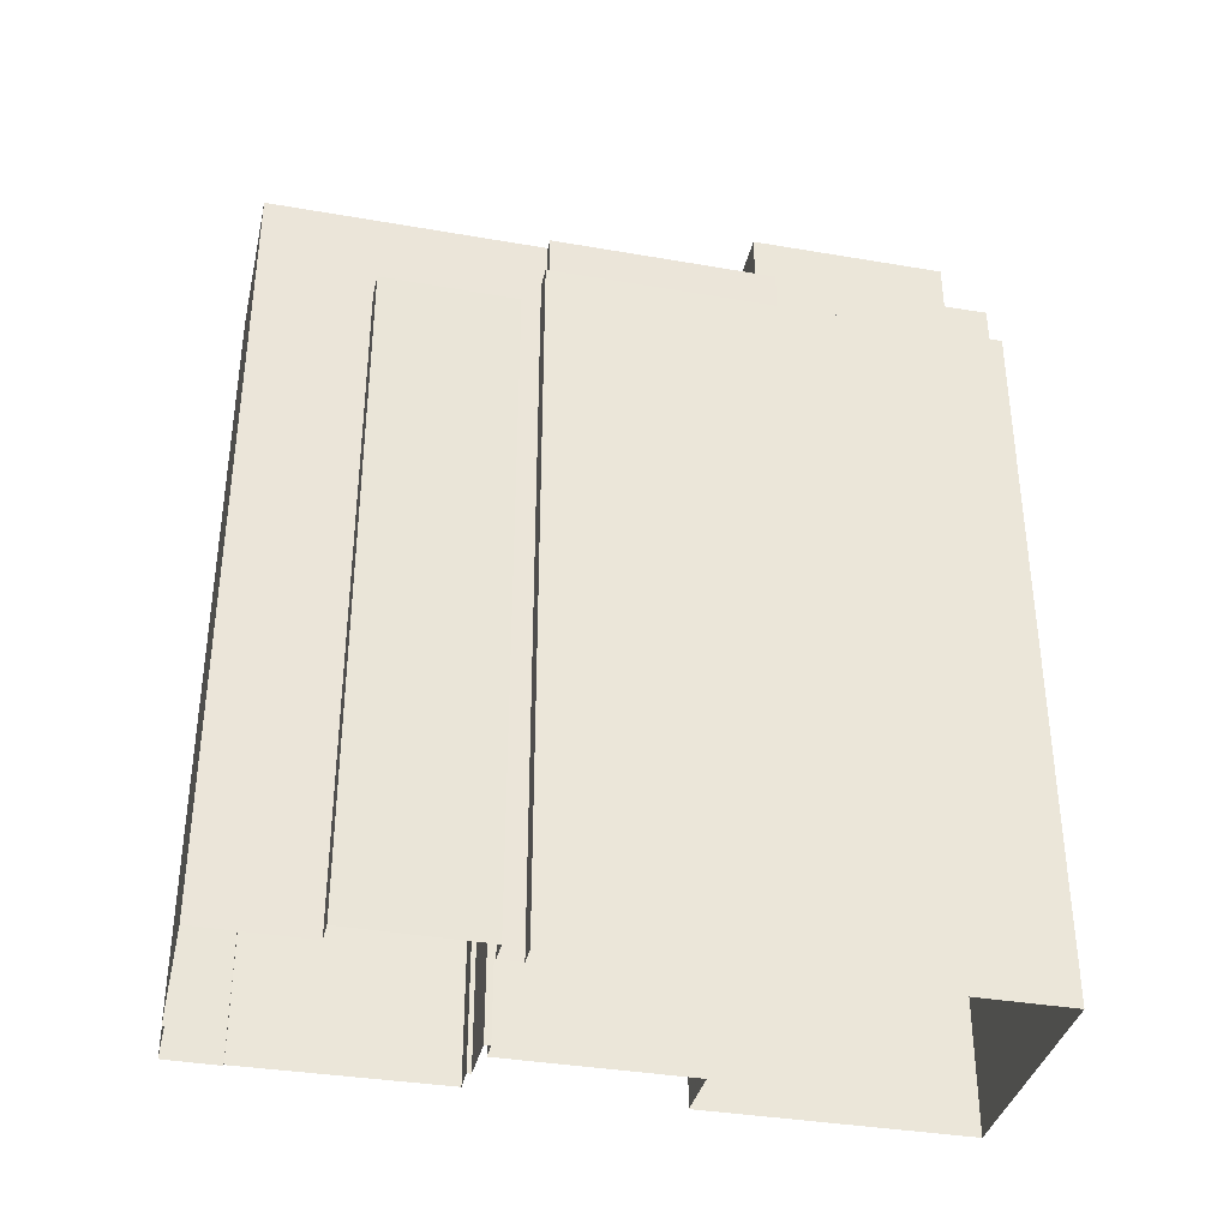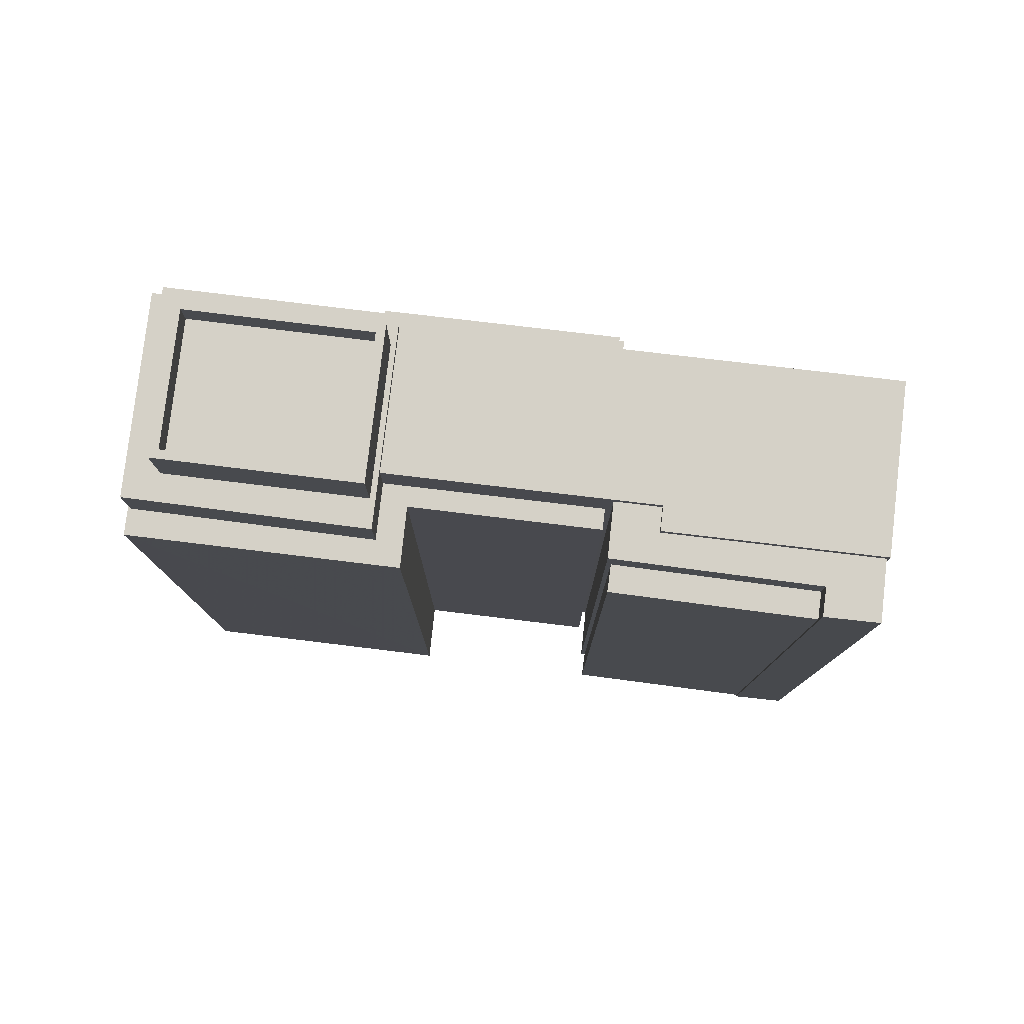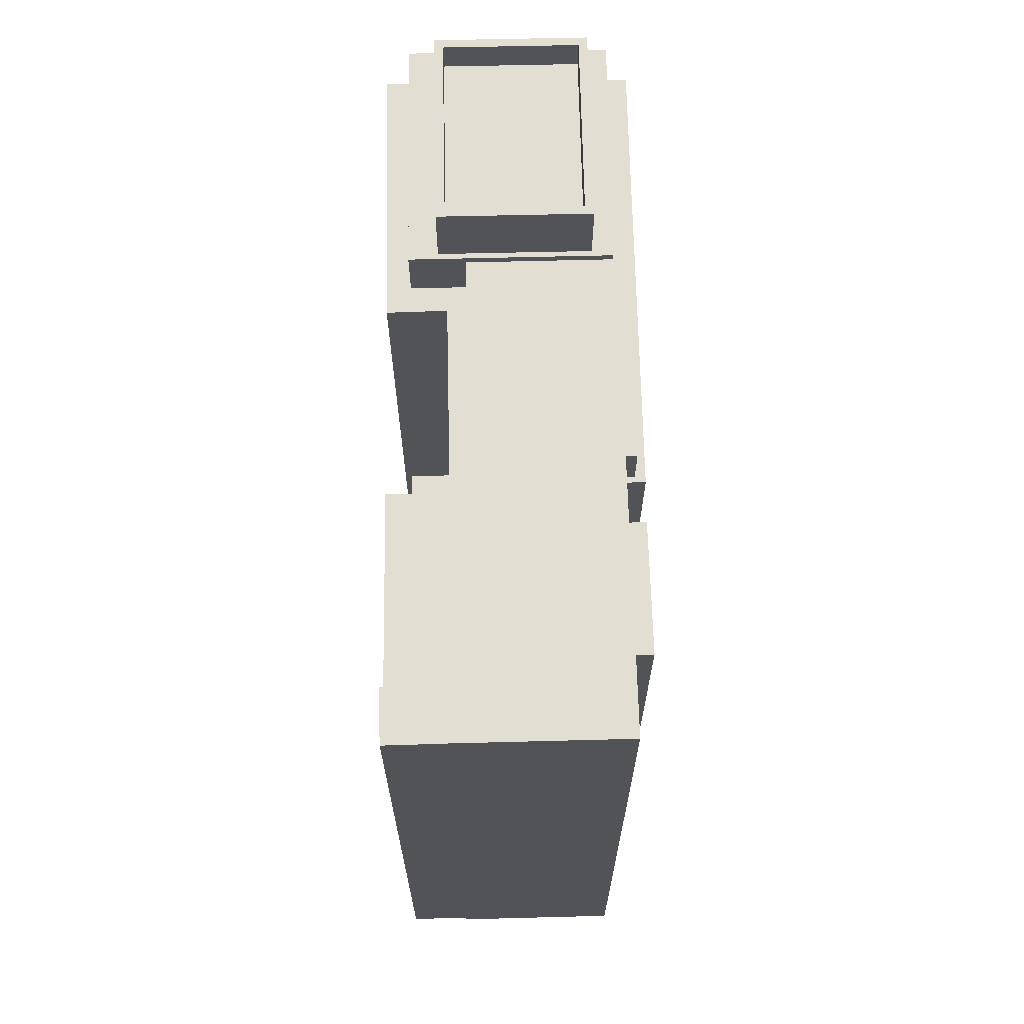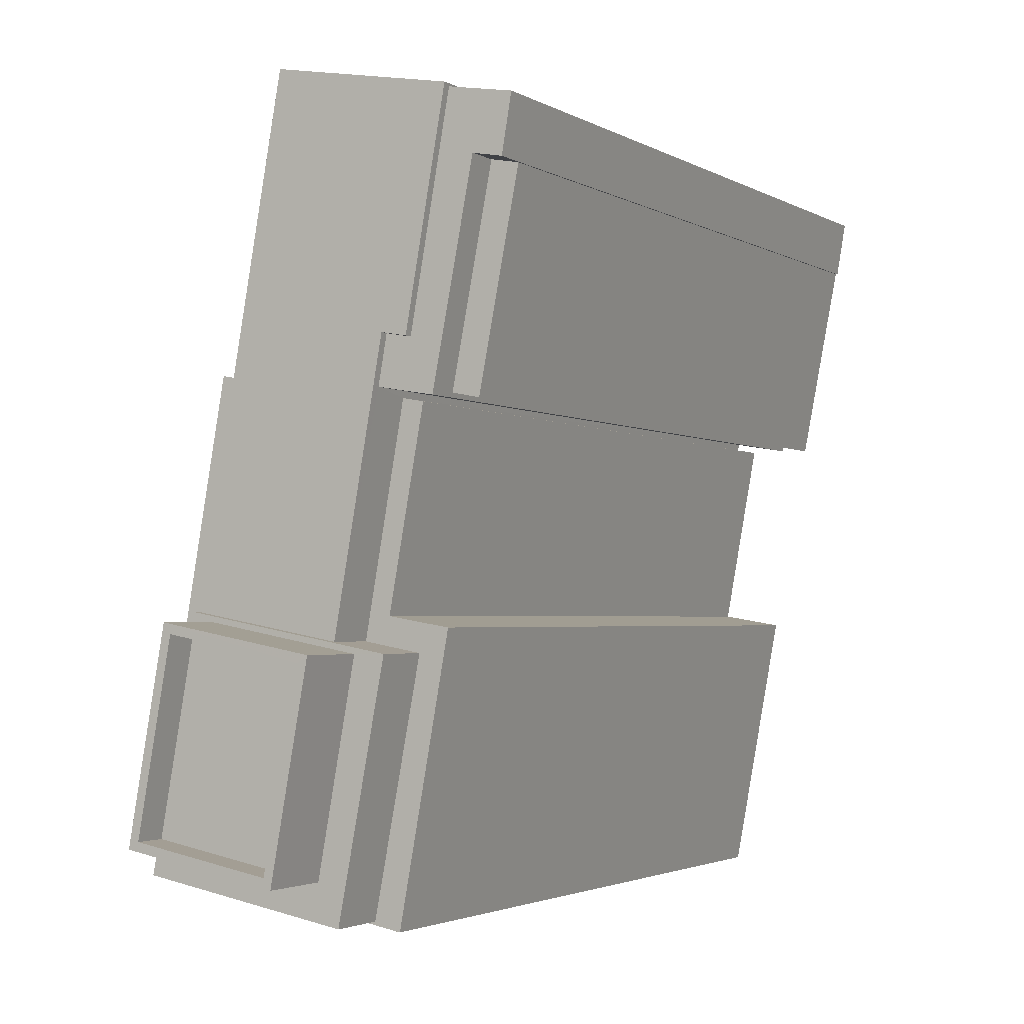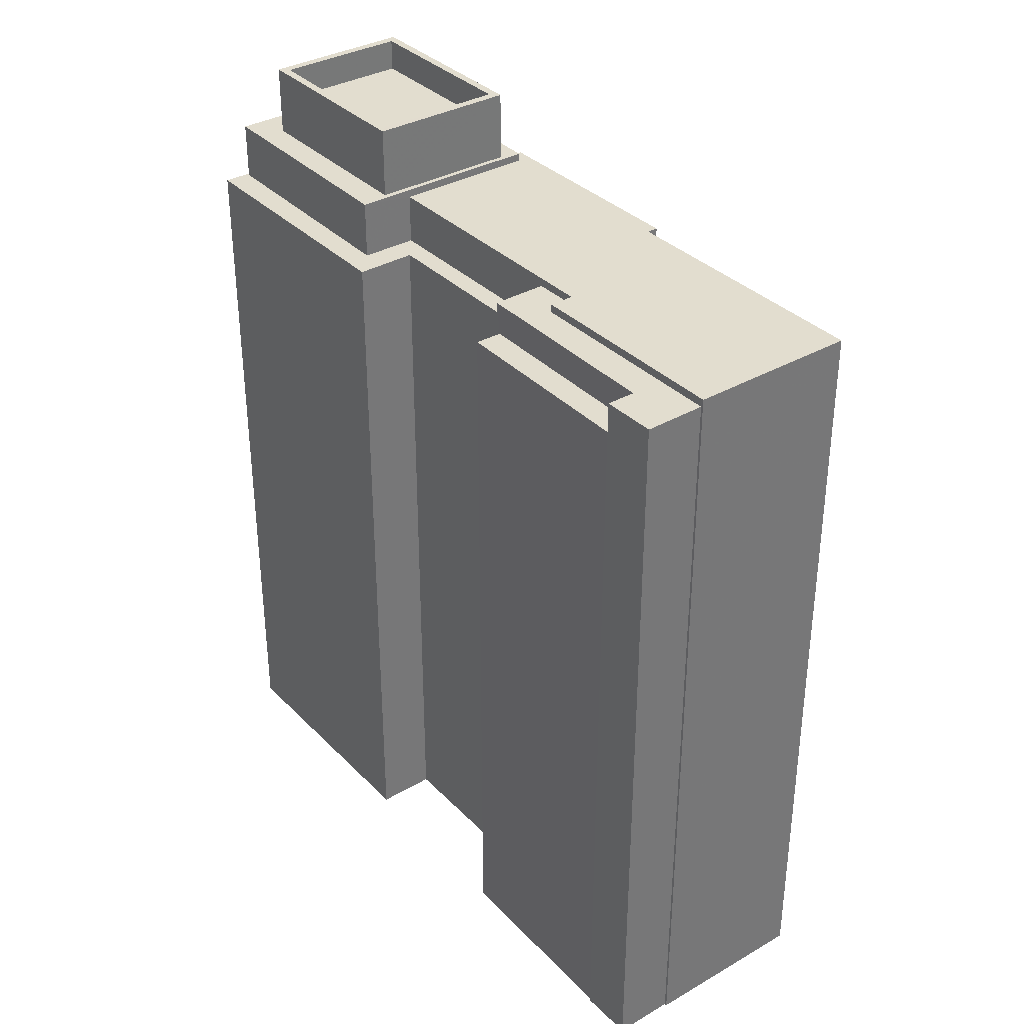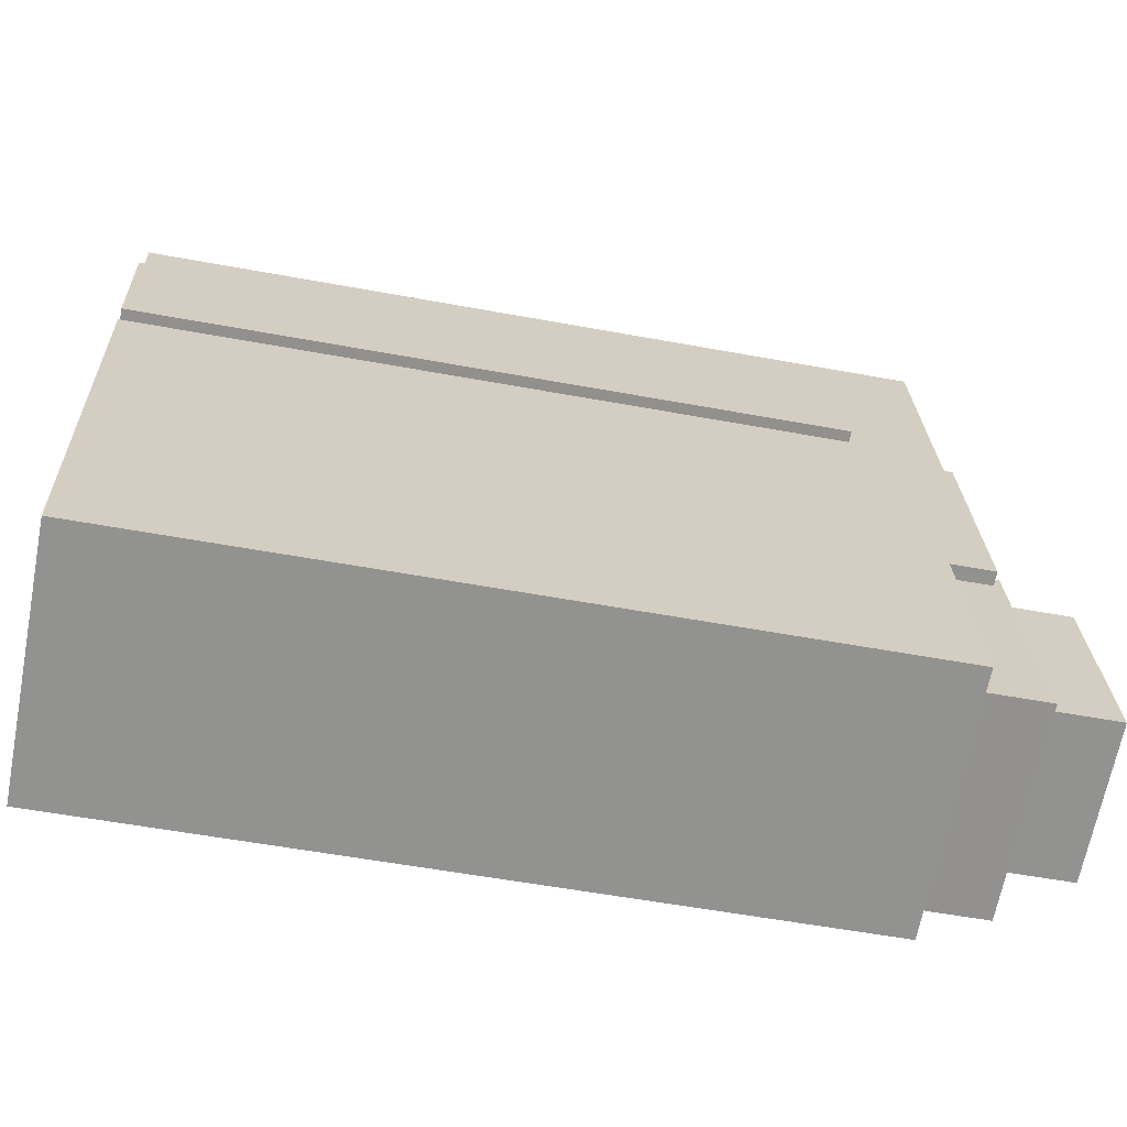
<metadata>
{"format":"obj","ext":"obj","renderer":"f3d","projection":"perspective","resolution":1024,"background":"white","views":[{"elev":-36.5,"azim":-112.9,"up":"+Z"},{"elev":79.5,"azim":86.6,"up":"+Z"},{"elev":67.7,"azim":168.4,"up":"+Z"},{"elev":-2.6,"azim":29.0,"up":"+Y"},{"elev":34.9,"azim":132.4,"up":"+Z"},{"elev":-55.9,"azim":-101.0,"up":"+Y"}]}
</metadata>
<code>
v -1.165e+04 -3.348e+04 31
v -1.165e+04 -3.348e+04 31
v -1.165e+04 -3.348e+04 31
v -1.165e+04 -3.348e+04 31
v -1.166e+04 -3.348e+04 30.99
v -1.165e+04 -3.348e+04 31
v -1.165e+04 -3.35e+04 30.99
v -1.165e+04 -3.35e+04 30.99
v -1.165e+04 -3.351e+04 30.99
v -1.166e+04 -3.351e+04 30.99
v -1.166e+04 -3.348e+04 30.99
v -1.166e+04 -3.348e+04 30.99
v -1.166e+04 -3.349e+04 30.99
v -1.165e+04 -3.349e+04 30.99
v -1.165e+04 -3.349e+04 30.99
v -1.166e+04 -3.349e+04 30.99
v -1.165e+04 -3.349e+04 30.99
v -1.165e+04 -3.349e+04 30.99
v -1.166e+04 -3.349e+04 30.99
v -1.165e+04 -3.349e+04 30.99
v -1.165e+04 -3.349e+04 30.99
v -1.166e+04 -3.349e+04 30.99
v -1.166e+04 -3.349e+04 62.8
v -1.166e+04 -3.348e+04 62.8
v -1.166e+04 -3.349e+04 62.8
v -1.166e+04 -3.348e+04 62.8
v -1.166e+04 -3.35e+04 67.26
v -1.166e+04 -3.35e+04 67.26
v -1.166e+04 -3.35e+04 67.26
v -1.166e+04 -3.349e+04 67.26
v -1.165e+04 -3.35e+04 67.26
v -1.166e+04 -3.349e+04 67.26
v -1.165e+04 -3.349e+04 67.26
v -1.166e+04 -3.348e+04 67.27
v -1.165e+04 -3.348e+04 67.27
v -1.165e+04 -3.349e+04 67.26
v -1.165e+04 -3.348e+04 65.39
v -1.165e+04 -3.349e+04 65.38
v -1.165e+04 -3.349e+04 65.38
v -1.165e+04 -3.348e+04 65.39
v -1.165e+04 -3.348e+04 66.88
v -1.165e+04 -3.348e+04 66.88
v -1.165e+04 -3.348e+04 66.88
v -1.165e+04 -3.348e+04 66.88
v -1.165e+04 -3.349e+04 66.88
v -1.165e+04 -3.349e+04 66.88
v -1.165e+04 -3.349e+04 66.88
v -1.165e+04 -3.349e+04 66.88
v -1.165e+04 -3.349e+04 64.92
v -1.165e+04 -3.349e+04 64.92
v -1.165e+04 -3.35e+04 64.92
v -1.165e+04 -3.35e+04 64.92
v -1.165e+04 -3.35e+04 64.92
v -1.165e+04 -3.351e+04 64.92
v -1.166e+04 -3.351e+04 64.92
v -1.166e+04 -3.351e+04 64.92
v -1.166e+04 -3.349e+04 64.92
v -1.166e+04 -3.349e+04 64.92
v -1.166e+04 -3.349e+04 64.92
v -1.166e+04 -3.35e+04 64.92
v -1.166e+04 -3.349e+04 64.92
v -1.165e+04 -3.35e+04 64.92
v -1.166e+04 -3.35e+04 64.92
v -1.165e+04 -3.351e+04 64.92
v -1.166e+04 -3.351e+04 67.64
v -1.165e+04 -3.351e+04 67.64
v -1.165e+04 -3.351e+04 67.64
v -1.166e+04 -3.351e+04 67.64
v -1.166e+04 -3.351e+04 67.64
v -1.166e+04 -3.351e+04 67.64
v -1.166e+04 -3.35e+04 67.64
v -1.165e+04 -3.35e+04 67.64
v -1.166e+04 -3.35e+04 67.64
v -1.165e+04 -3.35e+04 67.64
v -1.166e+04 -3.35e+04 69.45
v -1.166e+04 -3.351e+04 69.45
v -1.165e+04 -3.35e+04 69.45
v -1.166e+04 -3.351e+04 69.45
v -1.166e+04 -3.351e+04 70.95
v -1.166e+04 -3.351e+04 70.95
v -1.166e+04 -3.351e+04 70.95
v -1.165e+04 -3.35e+04 70.95
v -1.165e+04 -3.35e+04 70.95
v -1.166e+04 -3.35e+04 70.95
v -1.166e+04 -3.35e+04 70.95
v -1.166e+04 -3.351e+04 70.95
f 1 2 3
f 1 4 2
f 5 6 4
f 7 8 9
f 7 9 10
f 11 12 13
f 12 5 4
f 14 1 15
f 11 13 16
f 14 17 18
f 19 7 10
f 20 21 7
f 18 20 22
f 19 22 7
f 13 18 22
f 12 4 1
f 13 12 18
f 18 1 14
f 22 20 7
f 18 12 1
f 23 24 25
f 23 26 24
f 27 28 29
f 30 27 29
f 29 31 32
f 32 33 34
f 30 29 32
f 34 33 35
f 35 33 36
f 32 31 33
f 37 38 39
f 40 37 39
f 41 42 43
f 42 44 43
f 43 45 46
f 46 45 47
f 47 45 48
f 43 44 45
f 49 50 51
f 52 53 51
f 54 53 52
f 54 55 56
f 57 58 59
f 60 59 56
f 61 58 57
f 50 62 51
f 55 63 60
f 60 57 59
f 54 64 55
f 62 52 51
f 54 52 64
f 55 60 56
f 65 66 67
f 66 65 68
f 69 68 70
f 68 65 70
f 69 70 71
f 65 67 72
f 71 72 73
f 69 71 73
f 72 67 74
f 73 72 74
f 75 76 77
f 75 78 76
f 79 80 81
f 82 83 84
f 85 82 84
f 80 83 82
f 81 80 86
f 86 80 82
f 81 84 79
f 81 85 84
f 13 25 16
f 13 23 25
f 25 11 16
f 25 24 11
f 12 11 24
f 26 12 24
f 61 32 58
f 22 58 23
f 13 22 23
f 26 32 34
f 12 26 5
f 5 26 34
f 23 58 26
f 58 32 26
f 48 33 47
f 18 47 50
f 20 18 50
f 47 33 31
f 50 31 62
f 50 47 31
f 34 6 5
f 34 35 6
f 36 44 35
f 35 44 6
f 36 45 44
f 6 44 4
f 63 27 60
f 63 28 27
f 27 57 60
f 27 30 57
f 61 30 32
f 61 57 30
f 45 36 33
f 48 45 33
f 1 39 15
f 1 40 39
f 38 15 39
f 38 14 15
f 43 40 41
f 41 40 3
f 43 37 40
f 3 40 1
f 44 42 2
f 4 44 2
f 41 3 2
f 42 41 2
f 37 43 38
f 14 38 17
f 17 38 46
f 38 43 46
f 47 18 17
f 46 47 17
f 51 8 7
f 51 53 8
f 8 53 54
f 9 8 54
f 9 56 10
f 9 54 56
f 19 56 59
f 19 10 56
f 50 49 21
f 20 50 21
f 22 19 59
f 58 22 59
f 51 7 21
f 49 51 21
f 64 66 68
f 55 64 68
f 73 29 28
f 73 28 69
f 69 55 68
f 28 63 69
f 69 63 55
f 29 73 31
f 62 31 52
f 52 31 74
f 31 73 74
f 74 67 52
f 67 64 52
f 67 66 64
f 72 83 80
f 65 72 80
f 85 75 77
f 82 85 77
f 86 77 76
f 86 82 77
f 81 76 78
f 81 86 76
f 81 78 75
f 85 81 75
f 65 80 79
f 70 65 79
f 71 79 84
f 71 70 79
f 72 84 83
f 72 71 84

</code>
